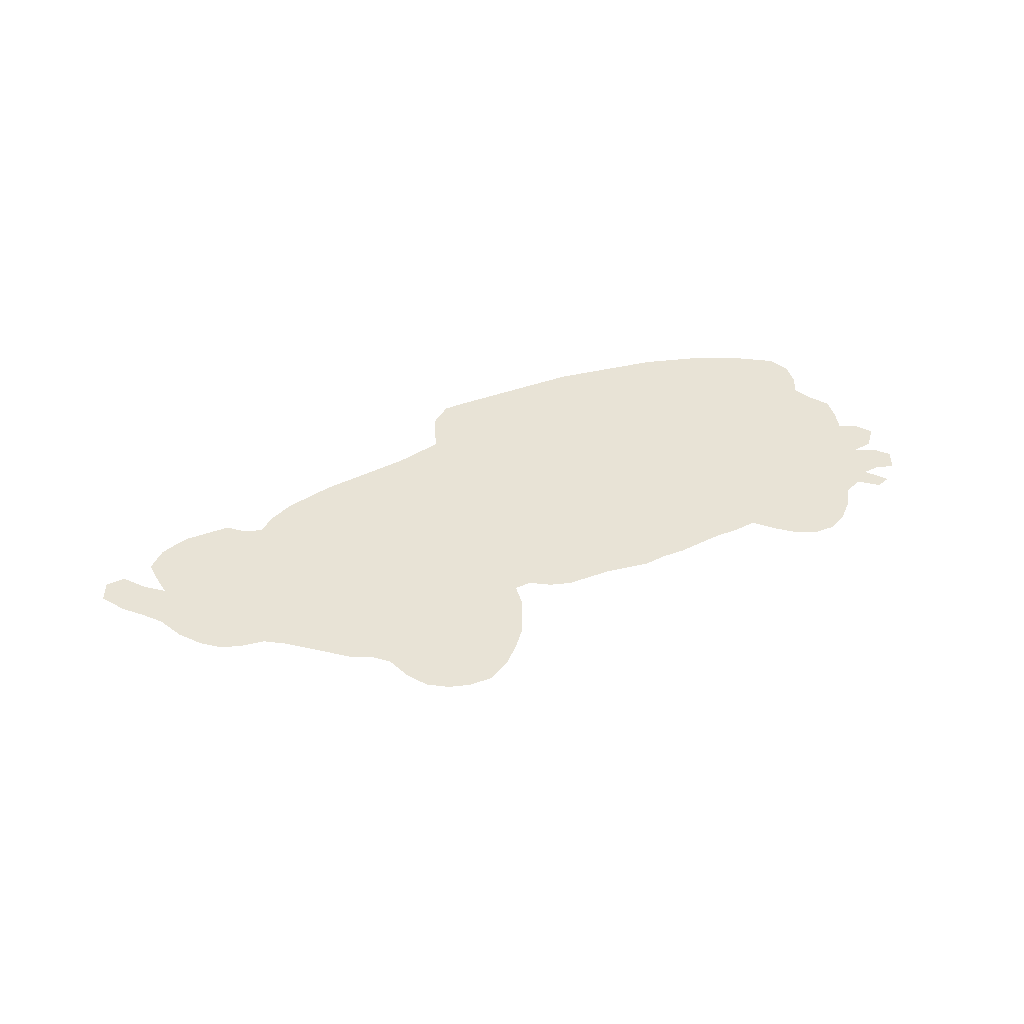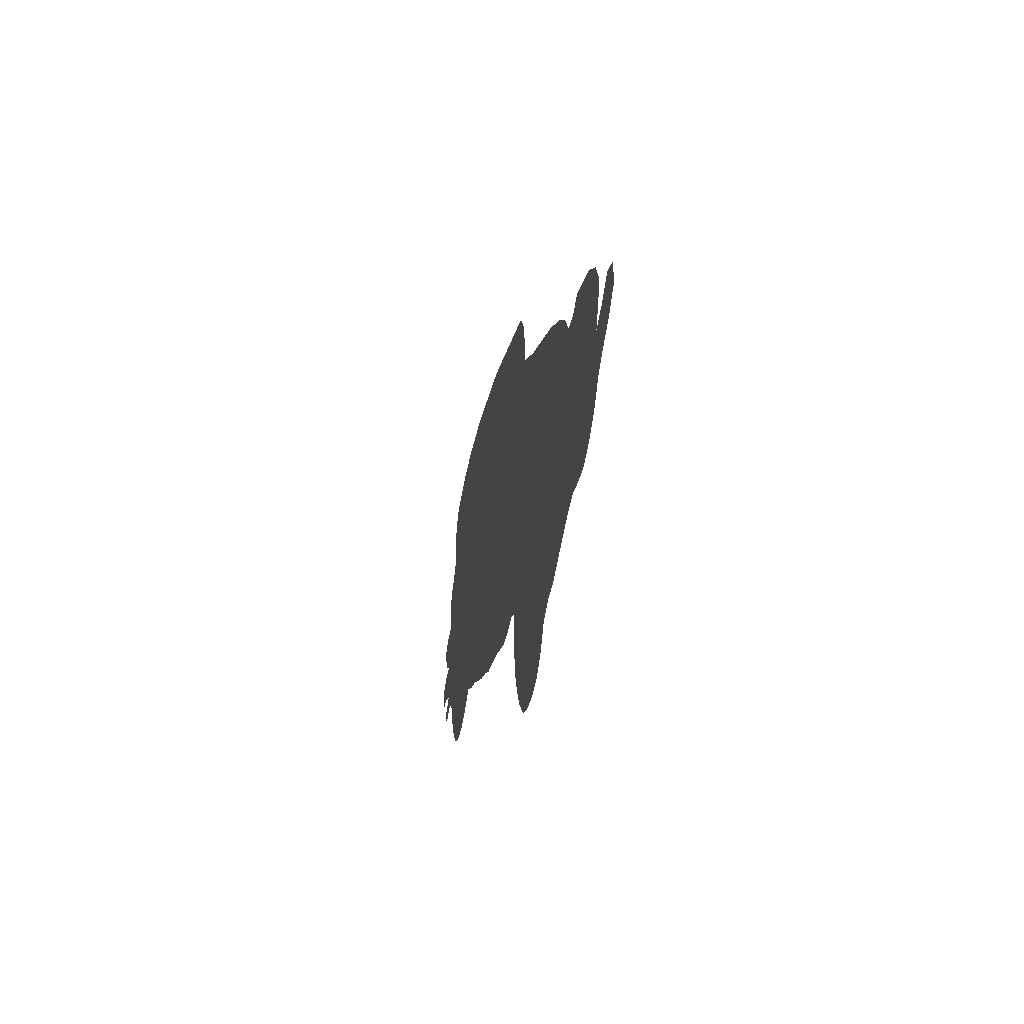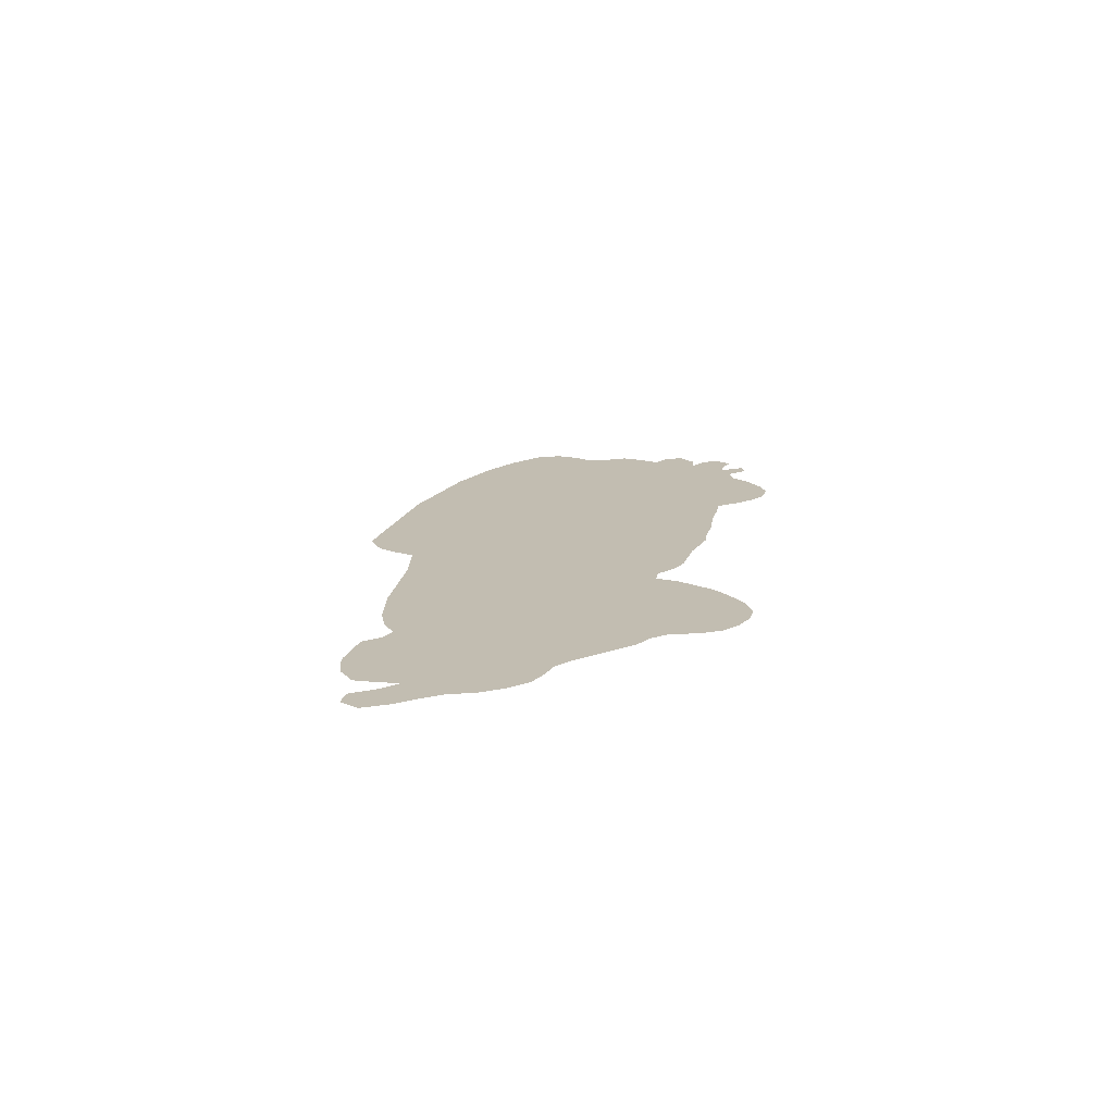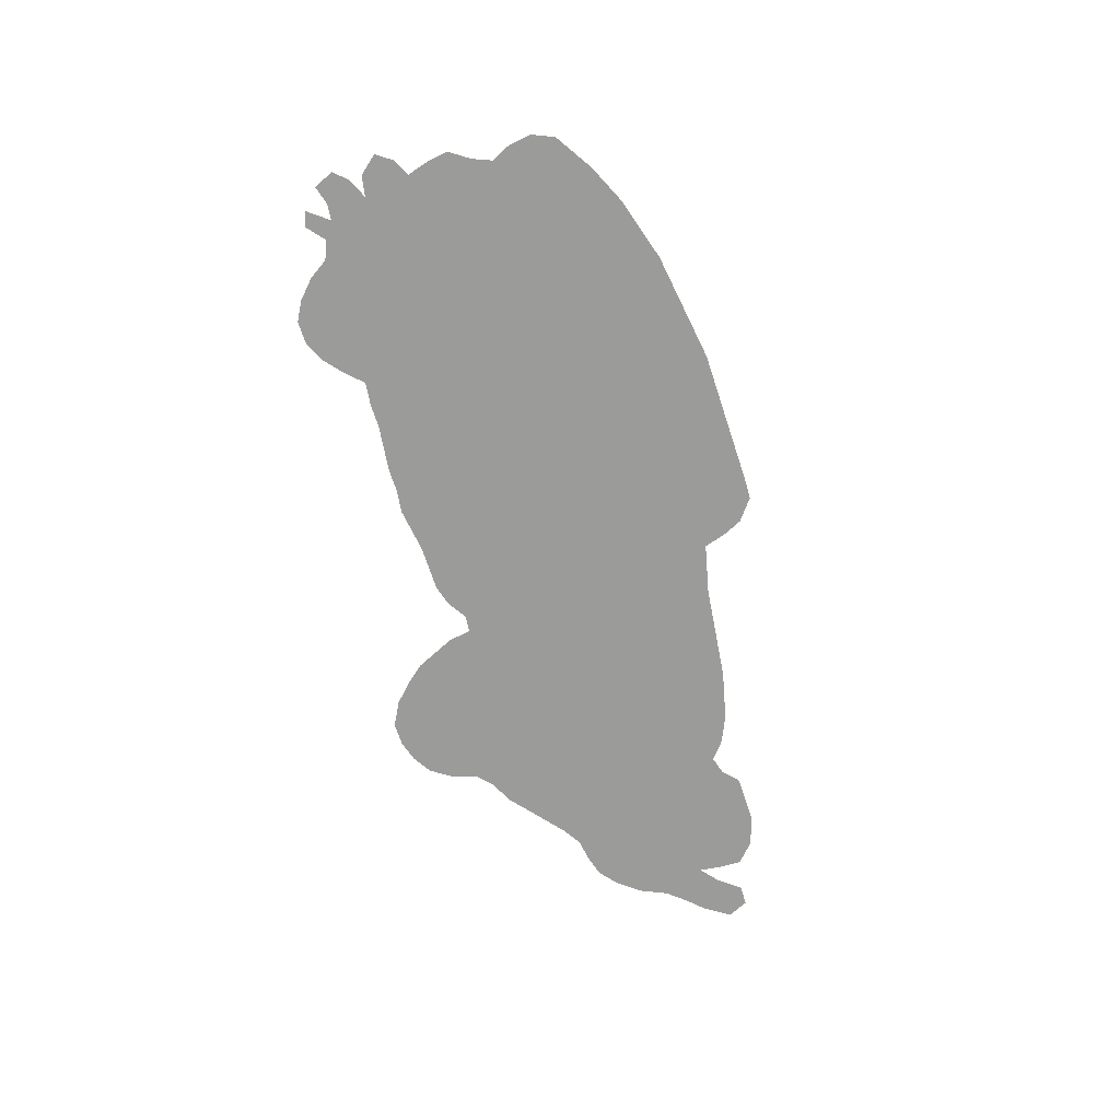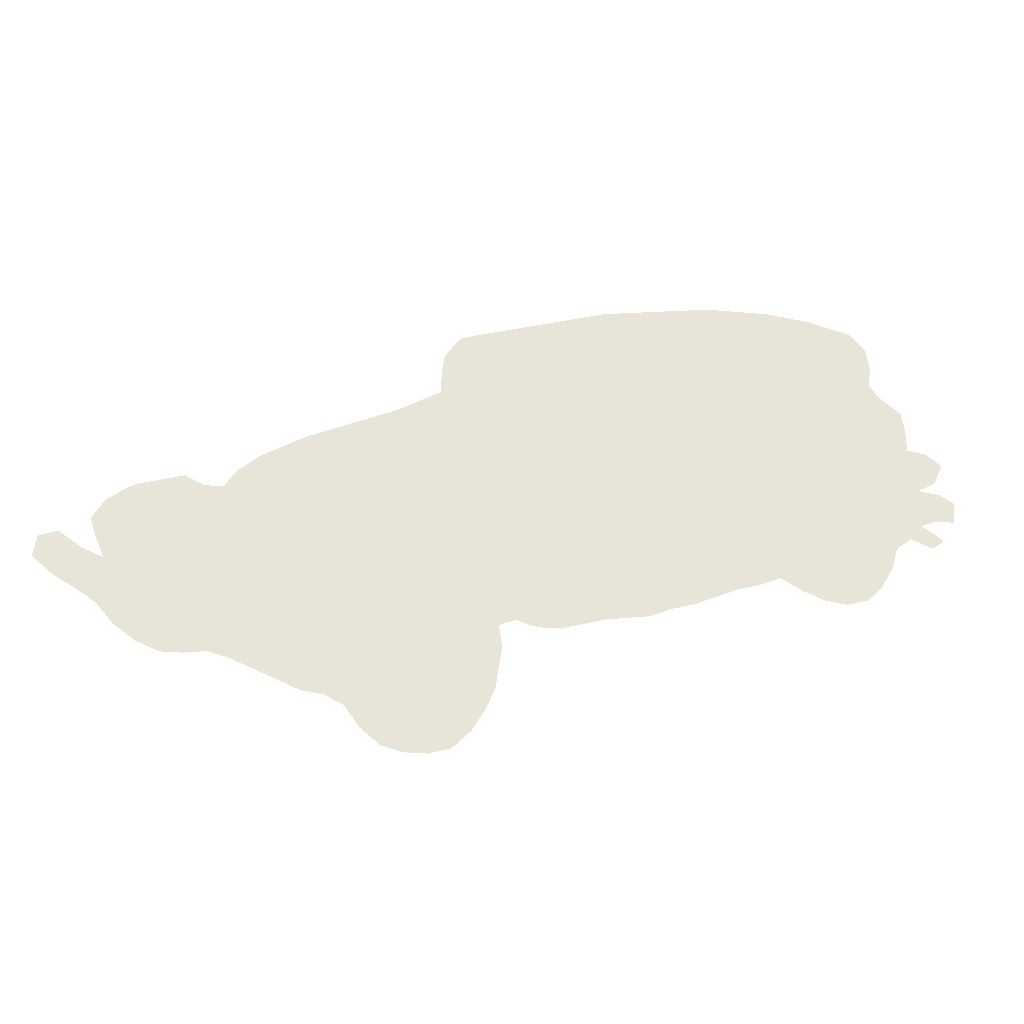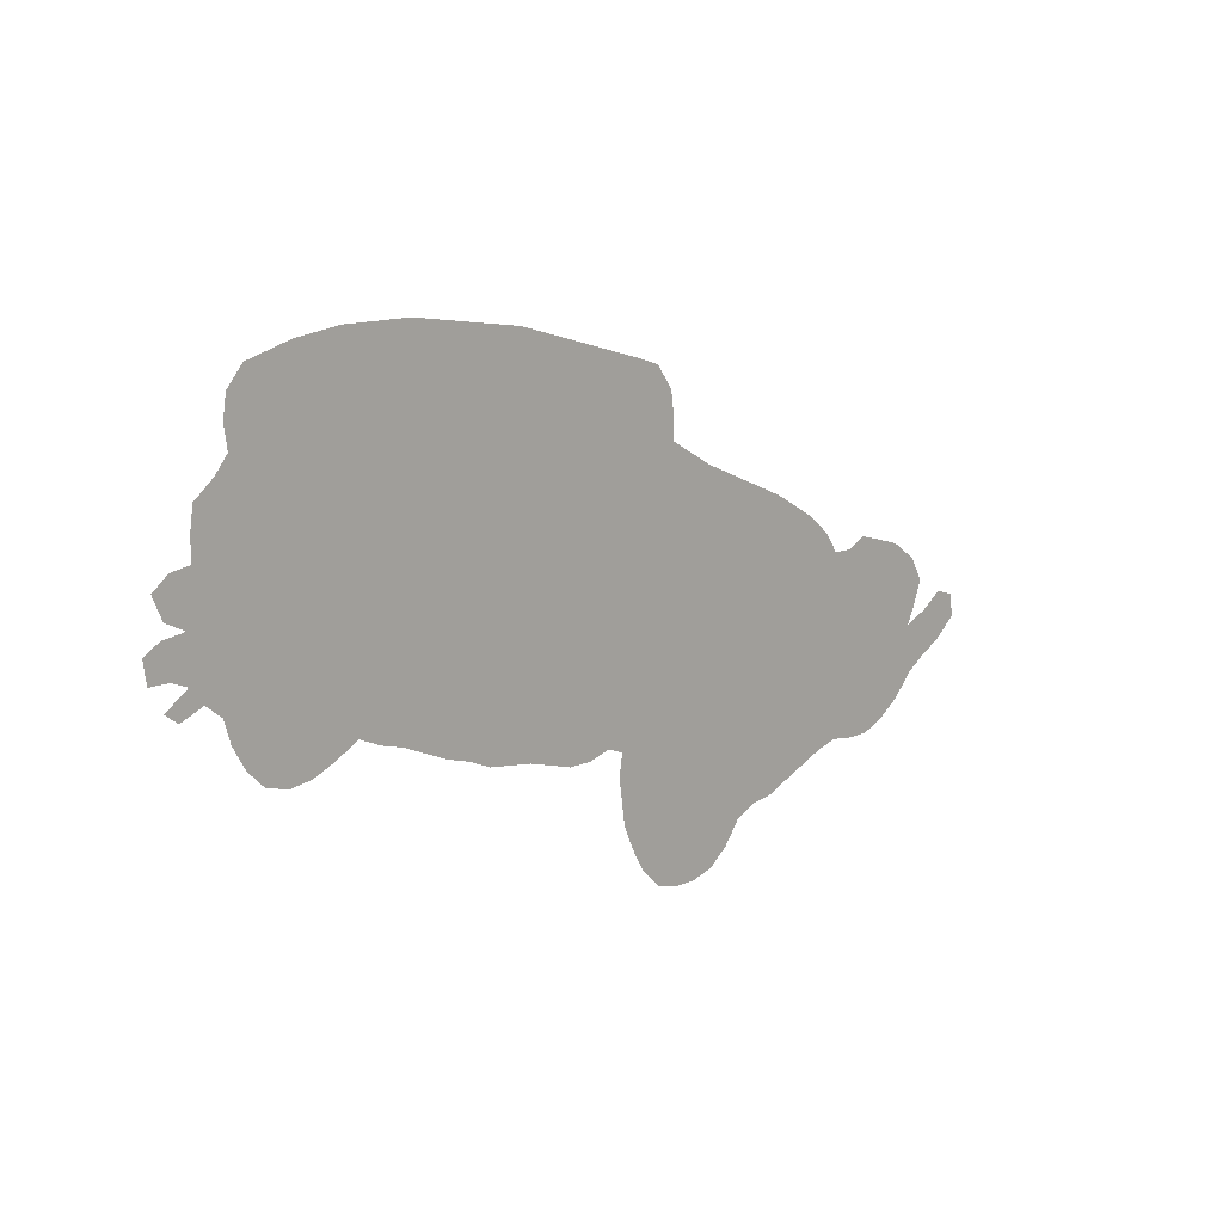
<metadata>
{"format":"obj","ext":"obj","renderer":"f3d","projection":"perspective","resolution":1024,"background":"white","views":[{"elev":41.4,"azim":-7.8,"up":"+Z"},{"elev":-33.5,"azim":-100.1,"up":"+Y"},{"elev":16.9,"azim":-59.1,"up":"+Z"},{"elev":-69.6,"azim":124.2,"up":"+Z"},{"elev":-28.8,"azim":-7.6,"up":"+Y"},{"elev":13.4,"azim":135.7,"up":"+Y"}]}
</metadata>
<code>
v 0.1 0.2897 0
v 0.1241 0.2965 0
v 0.1483 0.3034 0
v 0.169 0.2931 0
v 0.1897 0.2931 0
v 0.2034 0.3138 0
v 0.2276 0.3345 0
v 0.2517 0.3483 0
v 0.2759 0.3621 0
v 0.3 0.3724 0
v 0.3241 0.3828 0
v 0.3483 0.3931 0
v 0.3724 0.4034 0
v 0.3966 0.4172 0
v 0.4207 0.431 0
v 0.4207 0.4552 0
v 0.4241 0.4793 0
v 0.4414 0.5034 0
v 0.4621 0.5103 0
v 0.4862 0.5172 0
v 0.5103 0.5241 0
v 0.5345 0.531 0
v 0.5586 0.5379 0
v 0.5828 0.5448 0
v 0.6069 0.5517 0
v 0.631 0.5552 0
v 0.6552 0.5586 0
v 0.6793 0.5621 0
v 0.7035 0.5655 0
v 0.7276 0.569 0
v 0.7517 0.569 0
v 0.7759 0.569 0
v 0.8 0.569 0
v 0.8241 0.5655 0
v 0.8483 0.5621 0
v 0.8724 0.5552 0
v 0.8965 0.5483 0
v 0.9138 0.5276 0
v 0.9172 0.5034 0
v 0.9138 0.4793 0
v 0.9276 0.4621 0
v 0.9483 0.4448 0
v 0.9517 0.4207 0
v 0.9517 0.3966 0
v 0.9724 0.3931 0
v 0.9897 0.3793 0
v 0.9793 0.3552 0
v 0.9586 0.3448 0
v 0.9828 0.3414 0
v 1 0.331 0
v 0.9966 0.3069 0
v 0.9759 0.3069 0
v 0.9586 0.3 0
v 0.9828 0.2828 0
v 0.969 0.2724 0
v 0.9448 0.2828 0
v 0.9276 0.269 0
v 0.9207 0.2448 0
v 0.9069 0.2207 0
v 0.8897 0.2034 0
v 0.8655 0.1966 0
v 0.8414 0.2 0
v 0.8172 0.2103 0
v 0.7931 0.2241 0
v 0.769 0.2138 0
v 0.7448 0.2069 0
v 0.7207 0.1966 0
v 0.6966 0.1862 0
v 0.6724 0.1793 0
v 0.6483 0.169 0
v 0.6241 0.1655 0
v 0.6 0.1621 0
v 0.5759 0.1552 0
v 0.5517 0.1483 0
v 0.5276 0.1483 0
v 0.5034 0.1552 0
v 0.4862 0.1483 0
v 0.4897 0.1241 0
v 0.4862 0.1 0
v 0.4828 0.07586 0
v 0.4724 0.05172 0
v 0.4586 0.02759 0
v 0.4379 0.006897 0
v 0.4138 0 0
v 0.3897 0 0
v 0.3655 0.006897 0
v 0.3448 0.02414 0
v 0.3276 0.04828 0
v 0.3069 0.05862 0
v 0.2828 0.06207 0
v 0.2586 0.07241 0
v 0.2345 0.08276 0
v 0.2103 0.0931 0
v 0.1862 0.1 0
v 0.1621 0.09655 0
v 0.1379 0.09655 0
v 0.1138 0.1069 0
v 0.08965 0.1241 0
v 0.06897 0.1483 0
v 0.04828 0.1621 0
v 0.02414 0.1759 0
v 0 0.1966 0
v 0.003448 0.2207 0
v 0.02414 0.2276 0
v 0.04828 0.2103 0
v 0.07241 0.2 0
v 0.06207 0.2241 0
v 0.05517 0.2448 0
v 0.06897 0.269 0
v 0.0931 0.2862 0
f 102 104 103
f 50 52 51
f 82 85 84
f 40 64 44
f 1 110 106
f 49 52 50
f 48 52 49
f 36 38 37
f 45 47 46
f 44 48 45
f 45 48 47
f 40 44 41
f 82 84 83
f 11 77 12
f 22 71 69
f 15 71 22
f 12 77 13
f 102 105 104
f 101 105 102
f 99 106 100
f 100 105 101
f 100 106 105
f 48 53 52
f 48 56 53
f 48 57 56
f 44 57 48
f 44 64 57
f 33 40 34
f 32 40 33
f 31 64 40
f 31 40 32
f 34 40 35
f 35 40 36
f 41 44 43
f 41 43 42
f 36 40 39
f 36 39 38
f 98 106 99
f 8 77 9
f 24 69 68
f 22 69 23
f 23 69 24
f 24 26 25
f 28 64 29
f 29 31 30
f 29 64 31
f 15 76 73
f 13 77 76
f 15 73 72
f 15 72 71
f 69 71 70
f 9 77 10
f 10 77 11
f 107 109 108
f 107 110 109
f 106 110 107
f 1 106 2
f 53 55 54
f 53 56 55
f 8 89 77
f 15 22 21
f 15 21 20
f 14 76 15
f 13 76 14
f 4 106 94
f 2 106 4
f 2 4 3
f 94 106 95
f 57 64 63
f 57 63 58
f 58 63 62
f 80 88 81
f 79 88 80
f 77 88 79
f 77 89 88
f 58 62 59
f 59 61 60
f 59 62 61
f 15 20 19
f 15 19 16
f 16 19 17
f 17 19 18
f 97 106 98
f 95 106 97
f 4 94 5
f 5 94 93
f 5 93 92
f 5 7 6
f 5 8 7
f 24 67 26
f 24 68 67
f 89 91 90
f 5 92 91
f 8 91 89
f 5 91 8
f 85 87 86
f 82 87 85
f 81 87 82
f 81 88 87
f 77 79 78
f 95 97 96
f 27 66 28
f 26 66 27
f 26 67 66
f 28 65 64
f 28 66 65
f 73 75 74
f 73 76 75

</code>
